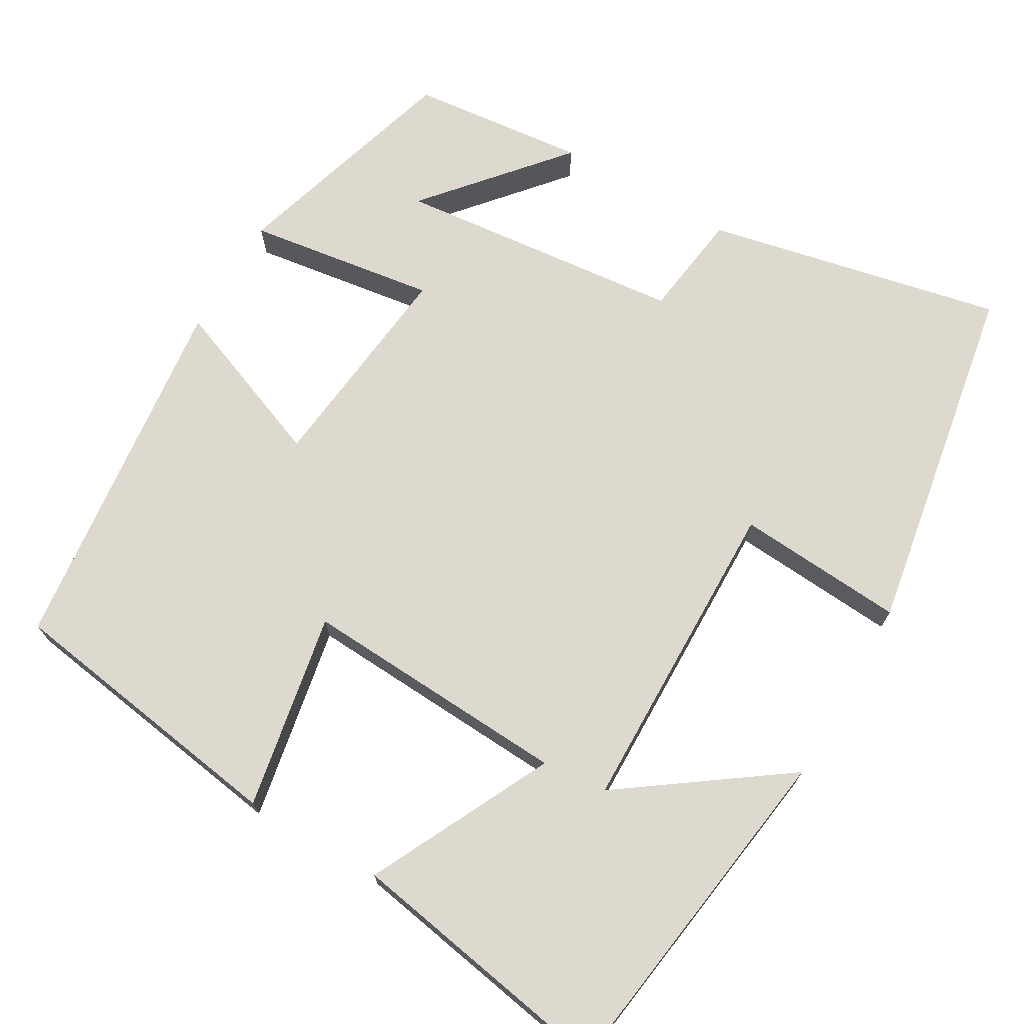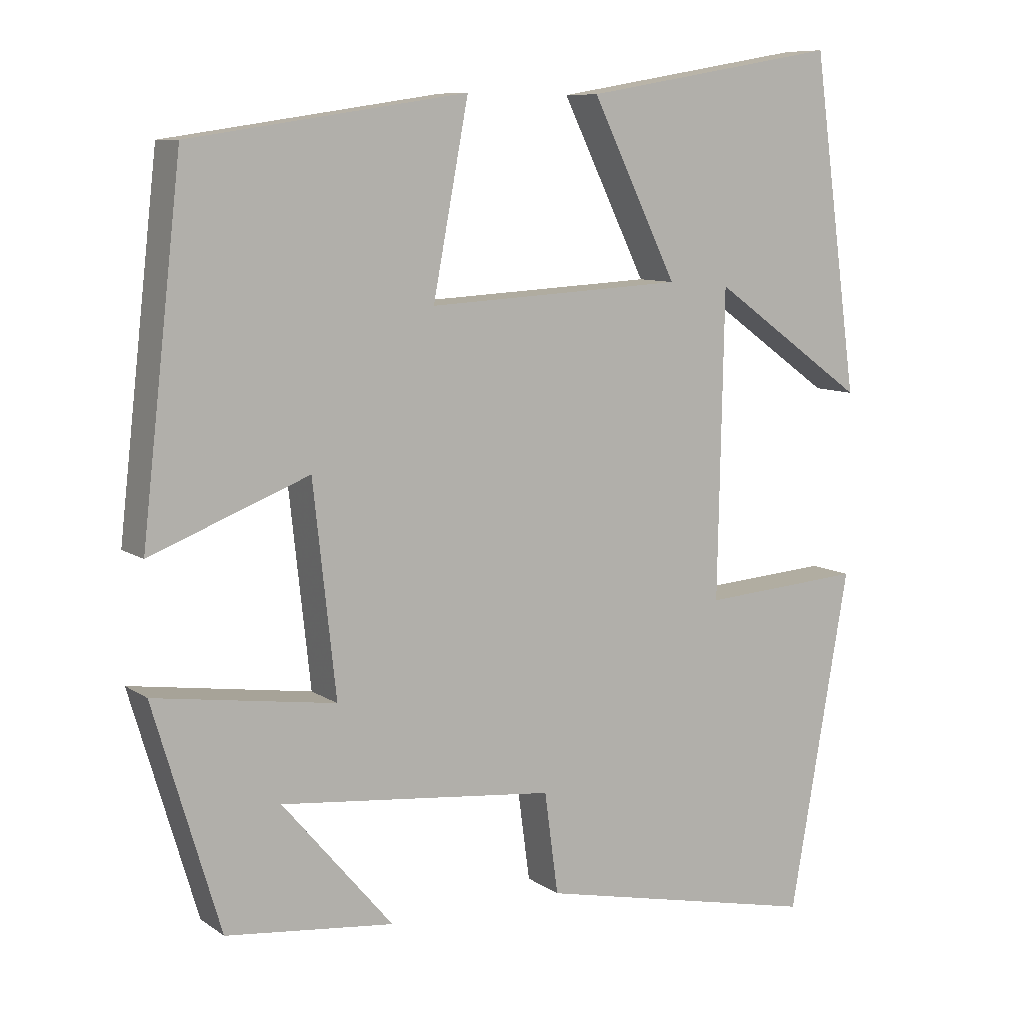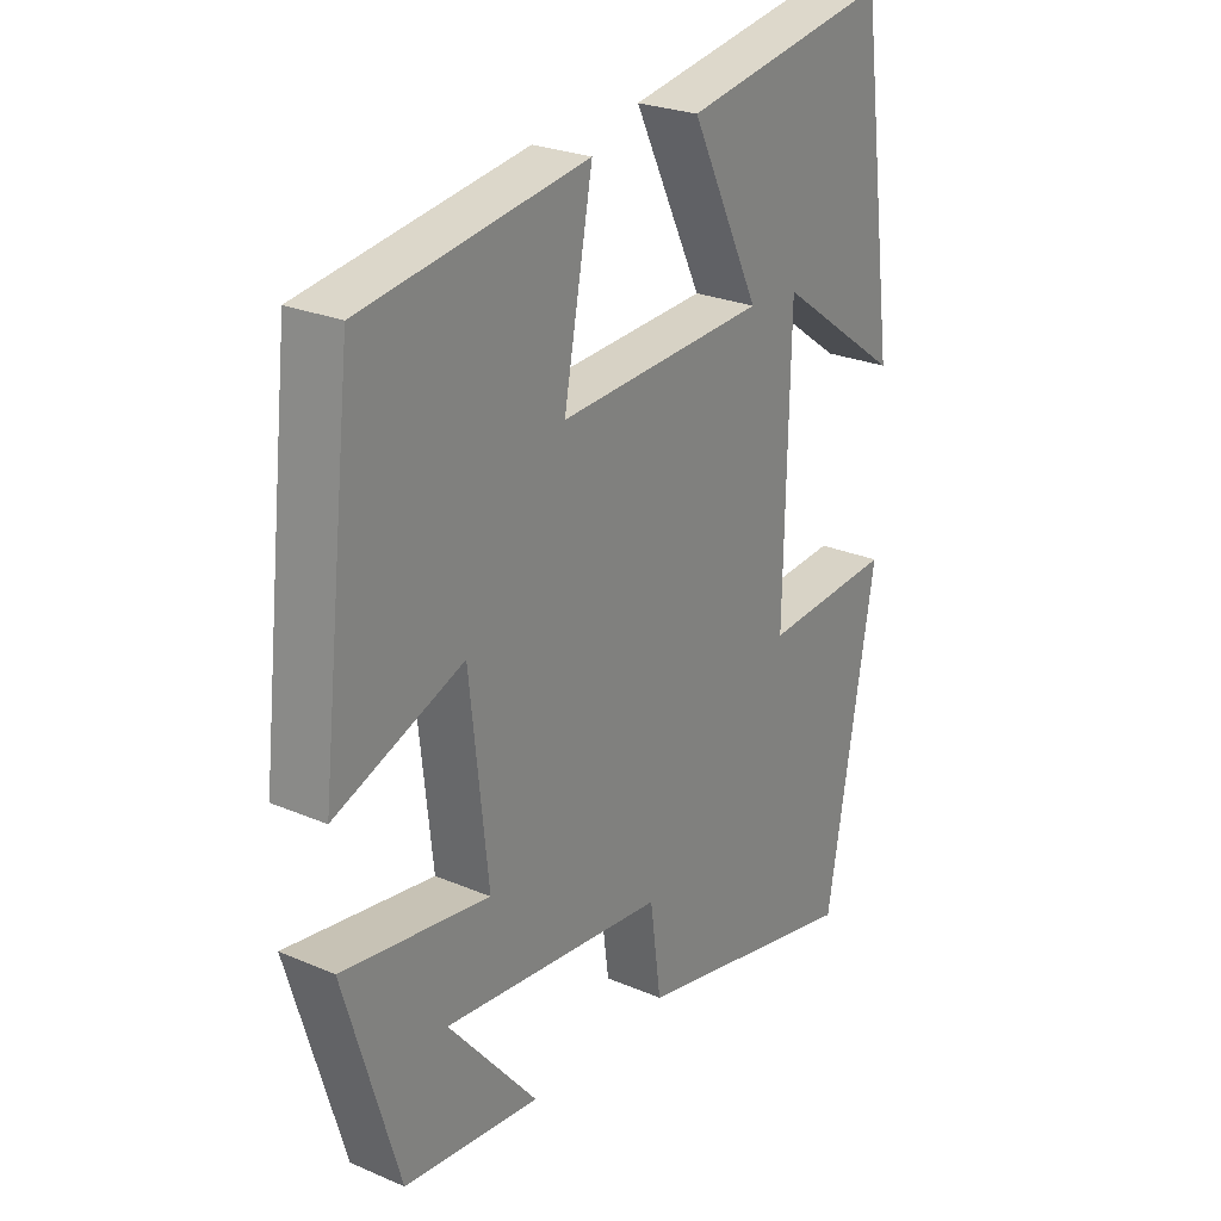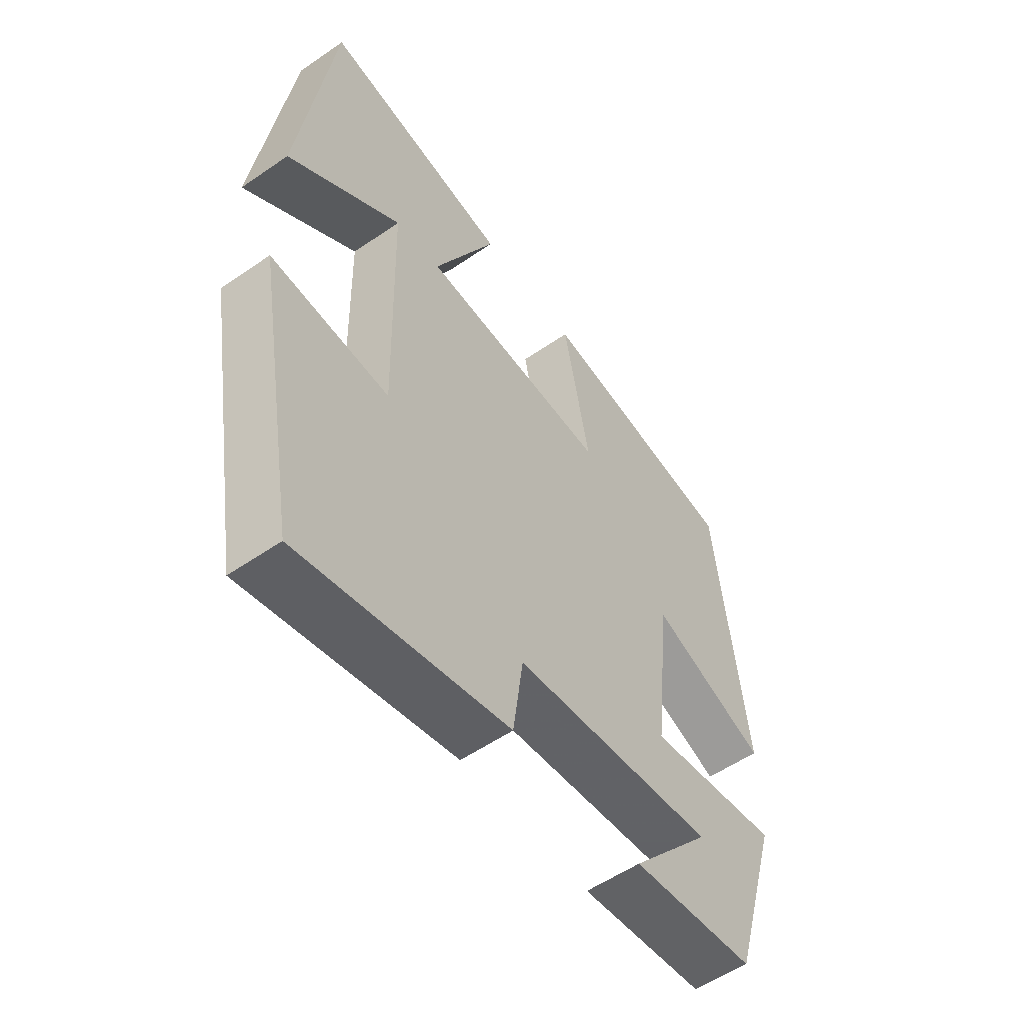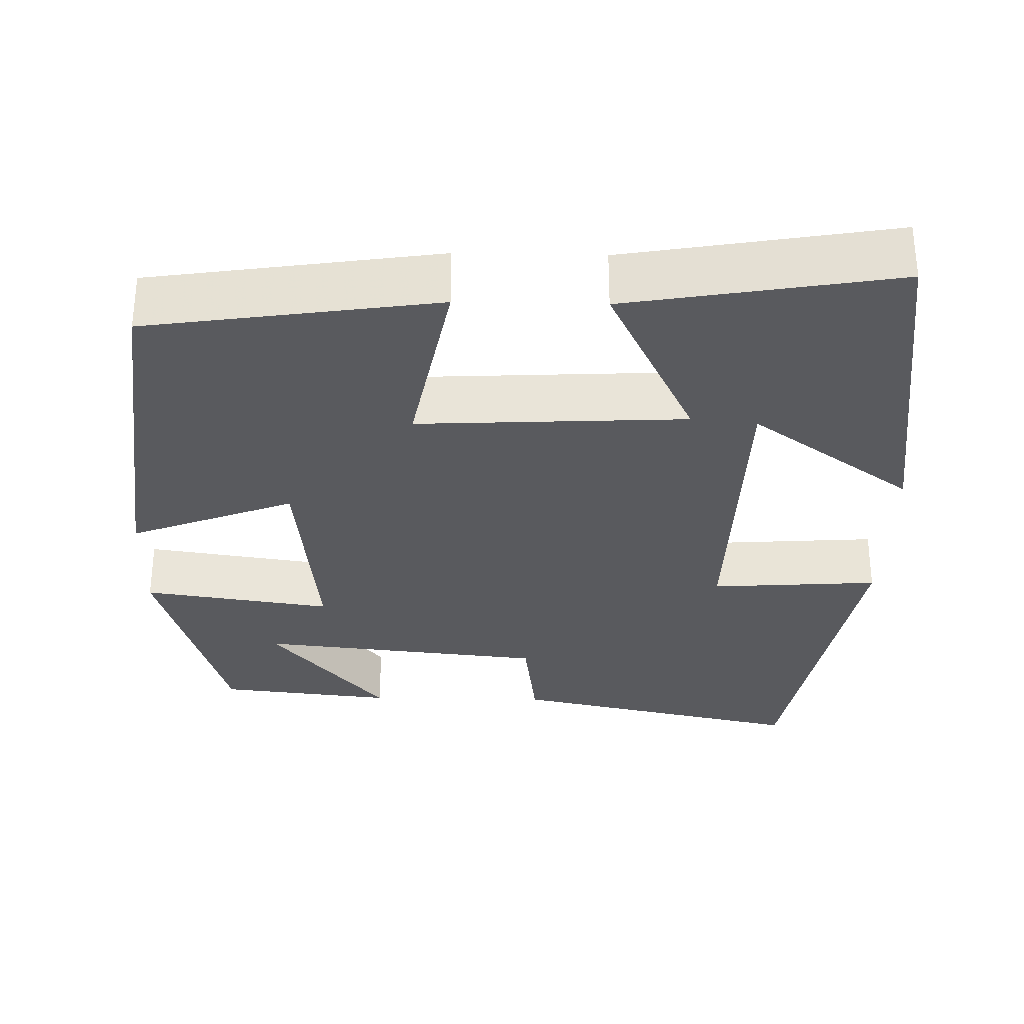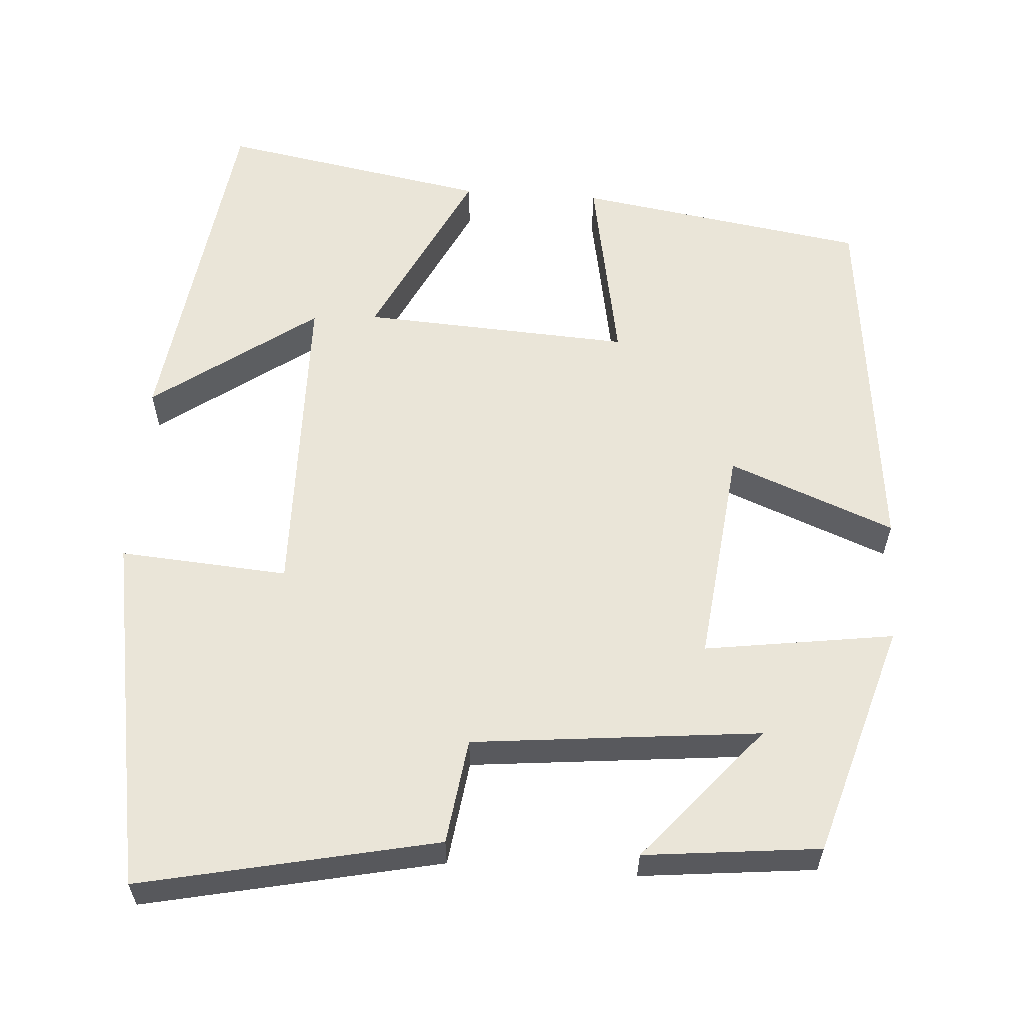
<metadata>
{"format":"obj","ext":"obj","renderer":"f3d","projection":"perspective","resolution":1024,"background":"white","views":[{"elev":71.5,"azim":30.3,"up":"+Y"},{"elev":8.9,"azim":-30.5,"up":"+Z"},{"elev":25.4,"azim":-55.4,"up":"+Z"},{"elev":-55.3,"azim":126.0,"up":"+Z"},{"elev":-31.4,"azim":-1.3,"up":"+Y"},{"elev":59.6,"azim":-175.9,"up":"+Y"}]}
</metadata>
<code>
v -0.412 0.07 -0.476
v -0.5 0.07 -0.18
v -0.261 0.07 -0.215
v -0.291 0.07 0.061
v -0.5 0.07 -0.02
v -0.447 0.07 0.445
v -0.081 0.07 0.5
v -0.128 0.07 0.251
v 0.212 0.07 0.269
v 0.099 0.07 0.5
v 0.439 0.07 0.559
v 0.5 0.07 0.114
v 0.295 0.07 0.261
v 0.287 0.07 -0.145
v 0.5 0.07 -0.13
v 0.421 0.07 -0.581
v 0.046 0.07 -0.5
v 0.028 0.07 -0.366
v -0.336 0.07 -0.328
v -0.19 0.07 -0.5
v -0.412 0 -0.476
v -0.5 0 -0.18
v -0.261 0 -0.215
v -0.291 0 0.061
v -0.5 0 -0.02
v -0.447 0 0.445
v -0.081 0 0.5
v -0.128 0 0.251
v 0.212 0 0.269
v 0.099 0 0.5
v 0.439 0 0.559
v 0.5 0 0.114
v 0.295 0 0.261
v 0.287 0 -0.145
v 0.5 0 -0.13
v 0.421 0 -0.581
v 0.046 0 -0.5
v 0.028 0 -0.366
v -0.336 0 -0.328
v -0.19 0 -0.5
f 19 20 1 2
f 18 19 2 3
f 16 17 18
f 15 16 18
f 14 15 18
f 18 3 4
f 14 18 4
f 13 14 4
f 10 11 12 13
f 9 10 13
f 8 9 13 4
f 6 7 8
f 5 6 8
f 4 5 8
f 22 21 40 39
f 23 22 39 38
f 38 37 36
f 38 36 35
f 38 35 34
f 24 23 38
f 24 38 34
f 24 34 33
f 33 32 31 30
f 33 30 29
f 24 33 29 28
f 28 27 26
f 28 26 25
f 28 25 24
f 1 21 22 2
f 2 22 23 3
f 3 23 24 4
f 4 24 25 5
f 5 25 26 6
f 6 26 27 7
f 7 27 28 8
f 8 28 29 9
f 9 29 30 10
f 10 30 31 11
f 11 31 32 12
f 12 32 33 13
f 13 33 34 14
f 14 34 35 15
f 15 35 36 16
f 16 36 37 17
f 17 37 38 18
f 18 38 39 19
f 19 39 40 20
f 20 40 21 1

</code>
